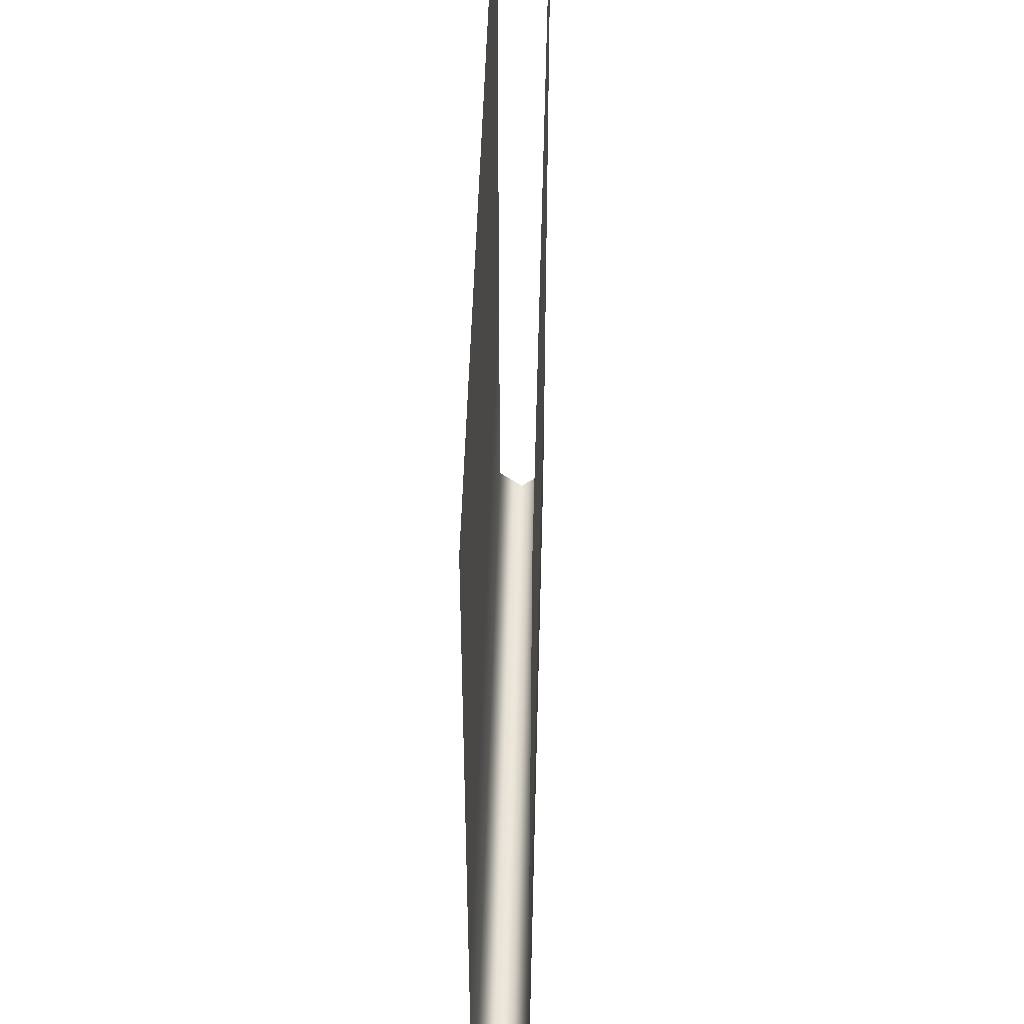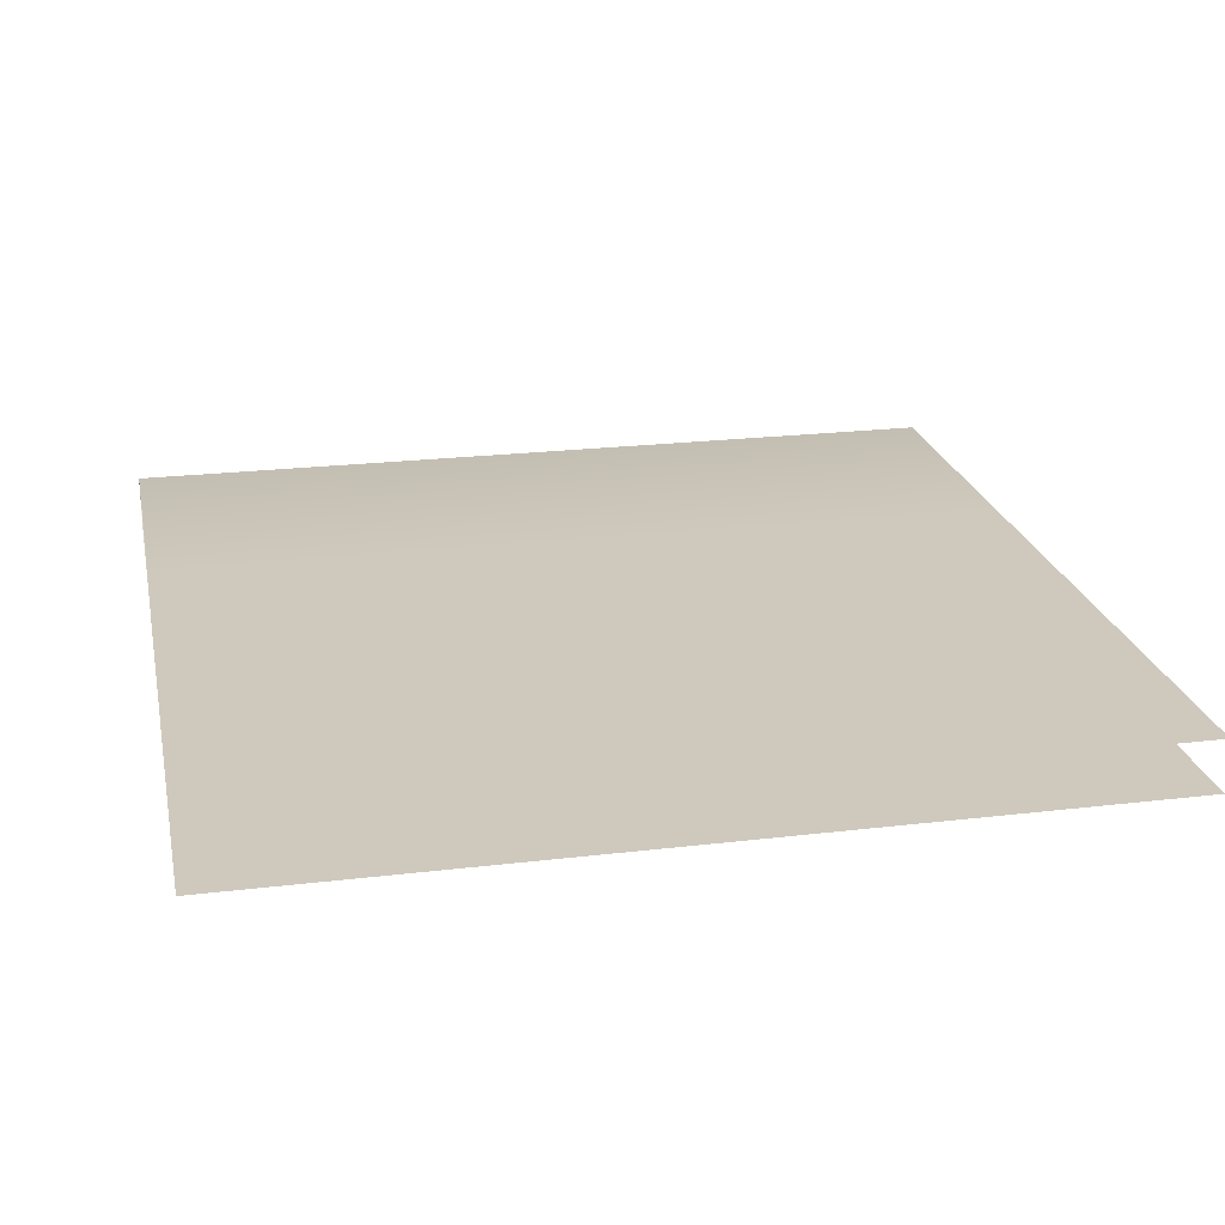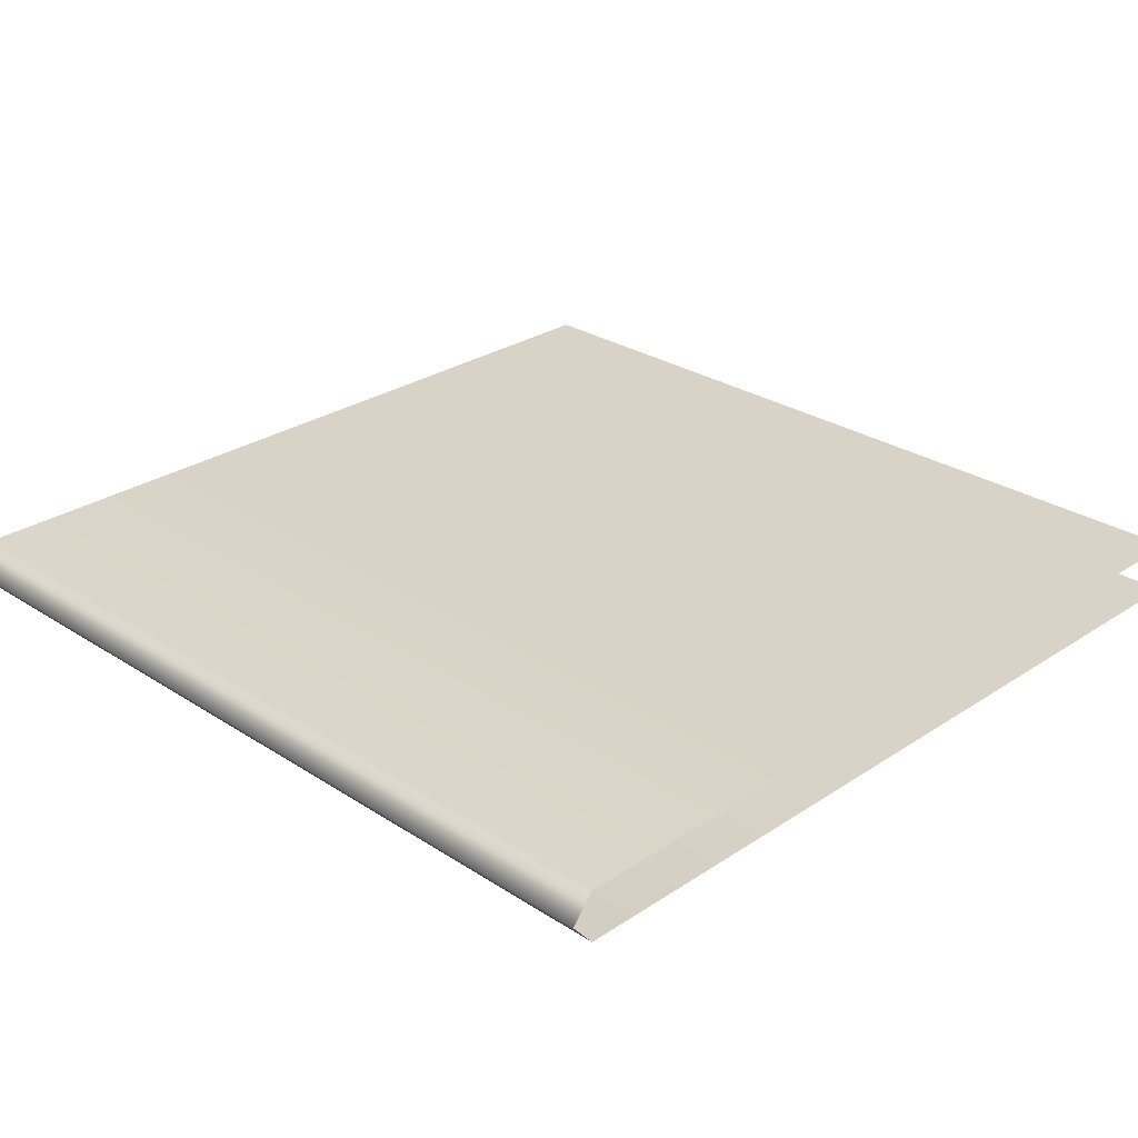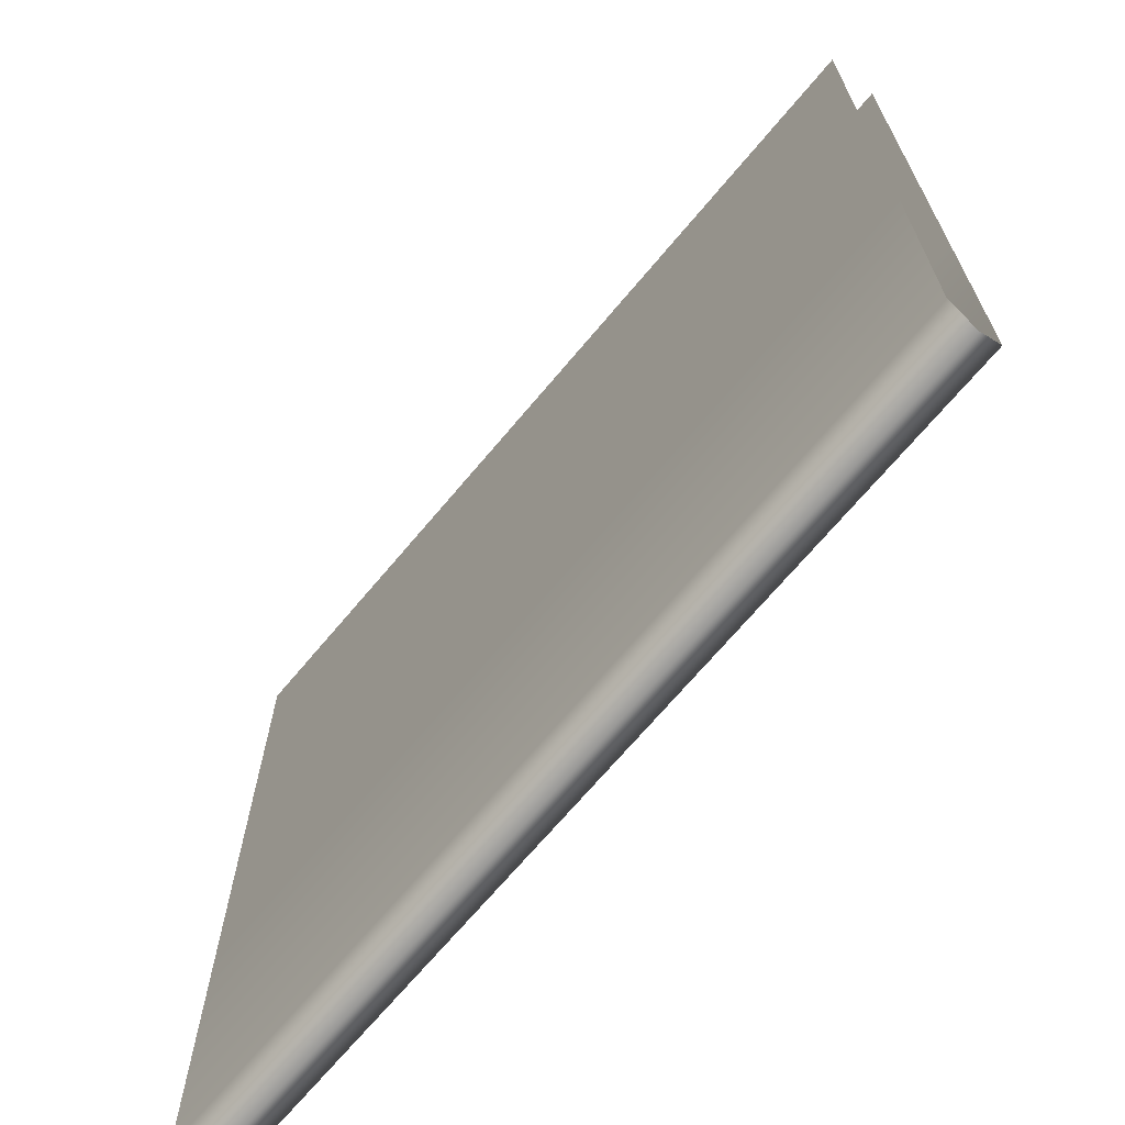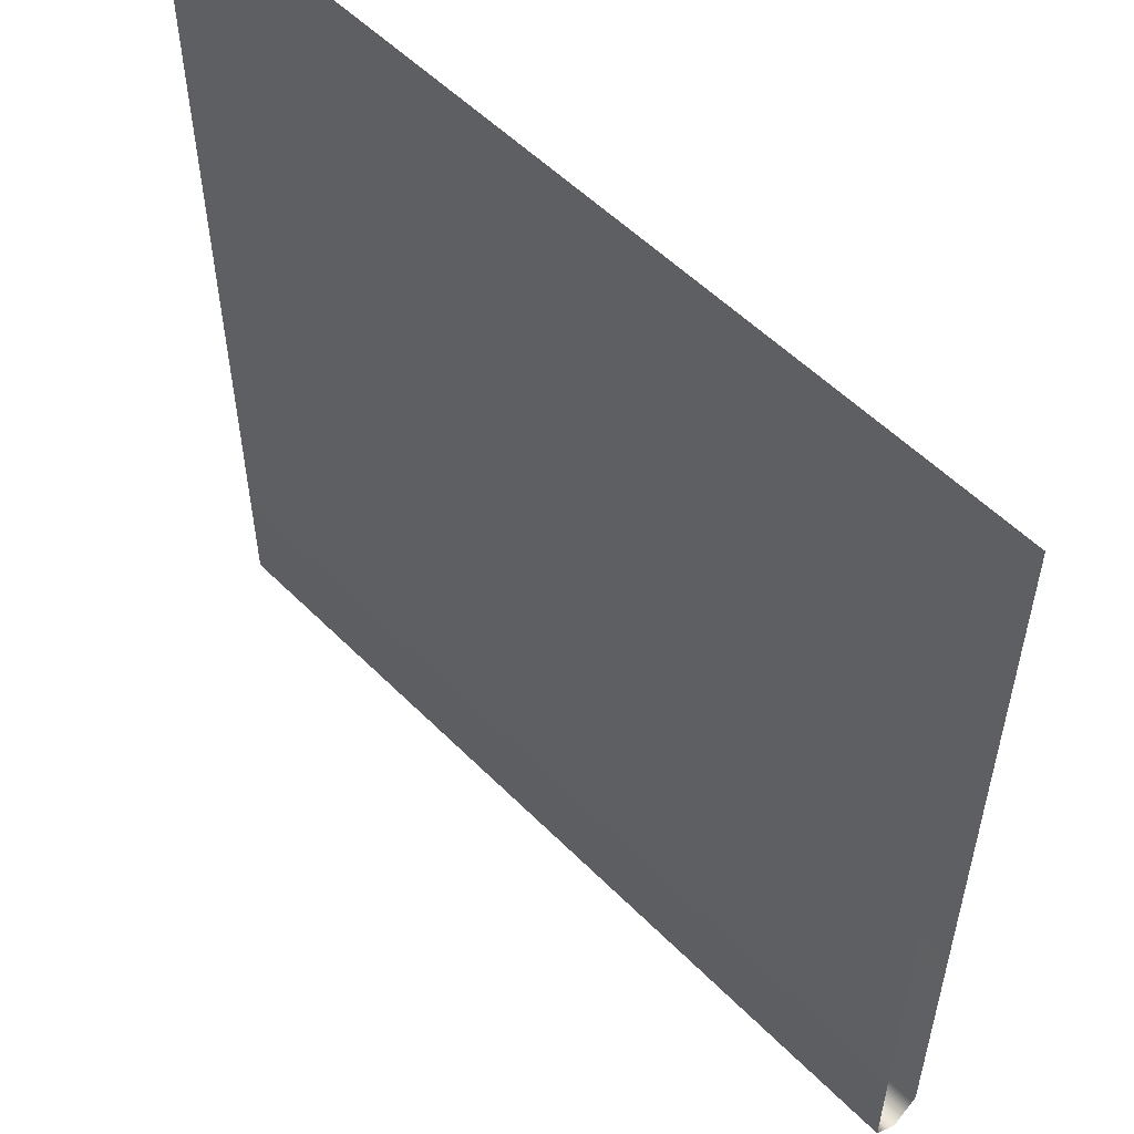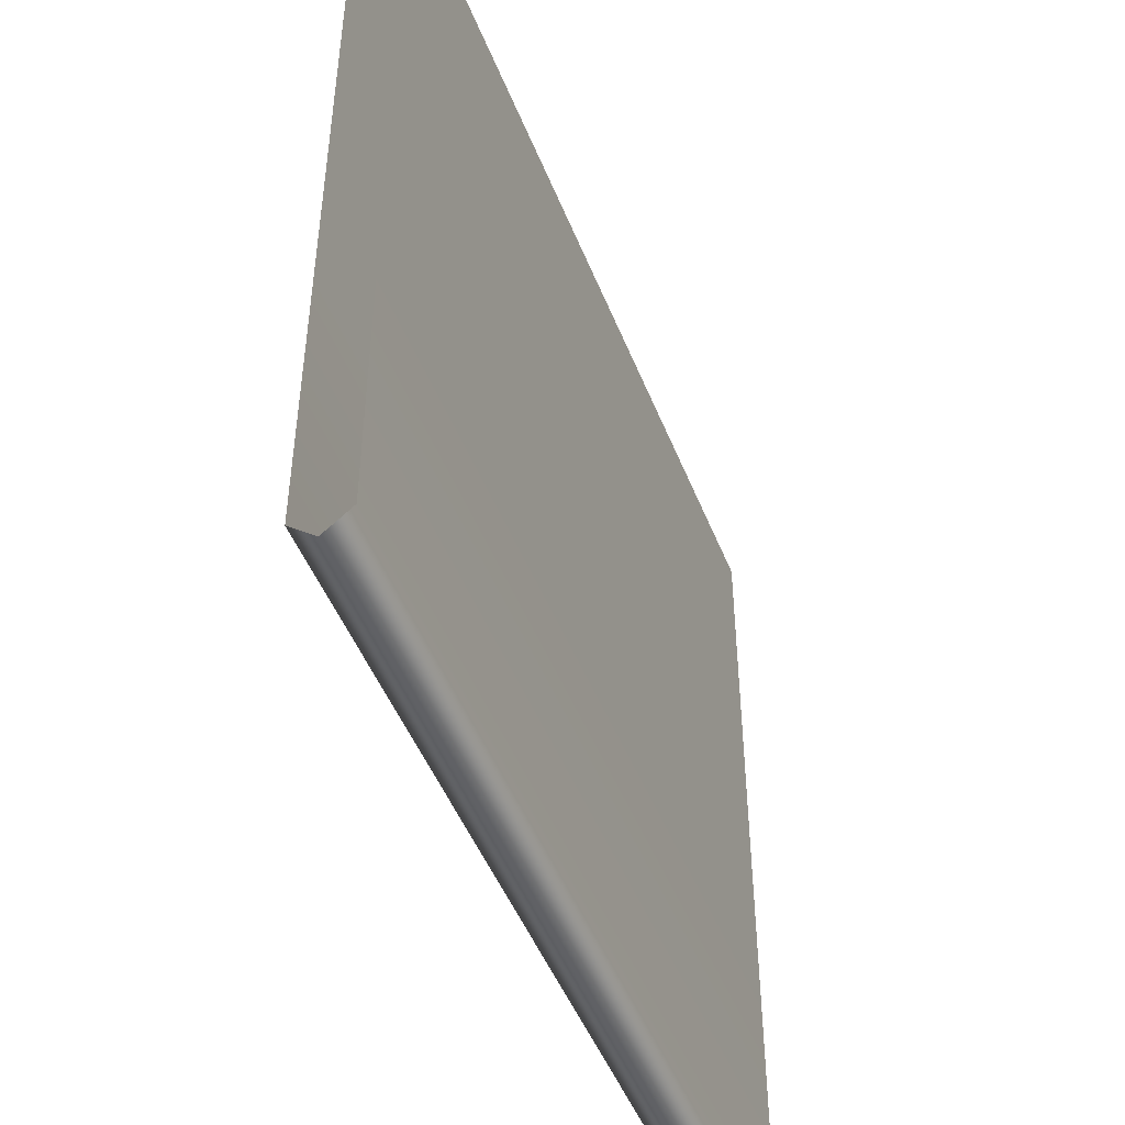
<metadata>
{"format":"obj","ext":"obj","renderer":"f3d","projection":"perspective","resolution":1024,"background":"white","views":[{"elev":47.9,"azim":-88.5,"up":"+Y"},{"elev":22.4,"azim":168.3,"up":"+Z"},{"elev":27.8,"azim":44.7,"up":"+Z"},{"elev":-68.9,"azim":-129.9,"up":"+Y"},{"elev":54.4,"azim":46.6,"up":"+Y"},{"elev":-48.6,"azim":111.2,"up":"+Y"}]}
</metadata>
<code>
v -89.09 0 5.596
v 89.09 0 5.596
v -89.09 -173.6 5.596
v 89.09 -173.6 5.596
v 89.09 -57.86 5.596
v -89.09 -57.86 5.596
v 89.09 -115.7 5.596
v -89.09 -115.7 5.596
v -89.09 0 -4.898
v 89.09 0 -4.898
v -89.09 -173.6 -4.898
v 89.09 -173.6 -4.898
v 89.09 -57.86 -4.898
v -89.09 -57.86 -4.898
v 89.09 -115.7 -4.898
v -89.09 -115.7 -4.898
v 89.09 -178 0.3663
v -89.09 -178 0.3663
v -89.09 0 5.596
v 89.09 0 5.596
v -89.09 -173.6 5.596
v 89.09 -173.6 5.596
v 89.09 -57.86 5.596
v -89.09 -57.86 5.596
v 89.09 -115.7 5.596
v -89.09 -115.7 5.596
v -89.09 0 -4.898
v 89.09 0 -4.898
v -89.09 -173.6 -4.898
v 89.09 -173.6 -4.898
v 89.09 -57.86 -4.898
v -89.09 -57.86 -4.898
v 89.09 -115.7 -4.898
v -89.09 -115.7 -4.898
v 89.09 -178 0.3663
v -89.09 -178 0.3663
f 8 3 4 7
f 1 6 5 2
f 6 8 7 5
f 16 15 12 11
f 9 10 13 14
f 14 13 15 16
f 17 18 11 12
f 4 3 18 17
f 26 25 22 21
f 19 20 23 24
f 24 23 25 26
f 34 29 30 33
f 27 32 31 28
f 32 34 33 31
f 35 30 29 36
f 22 35 36 21

</code>
